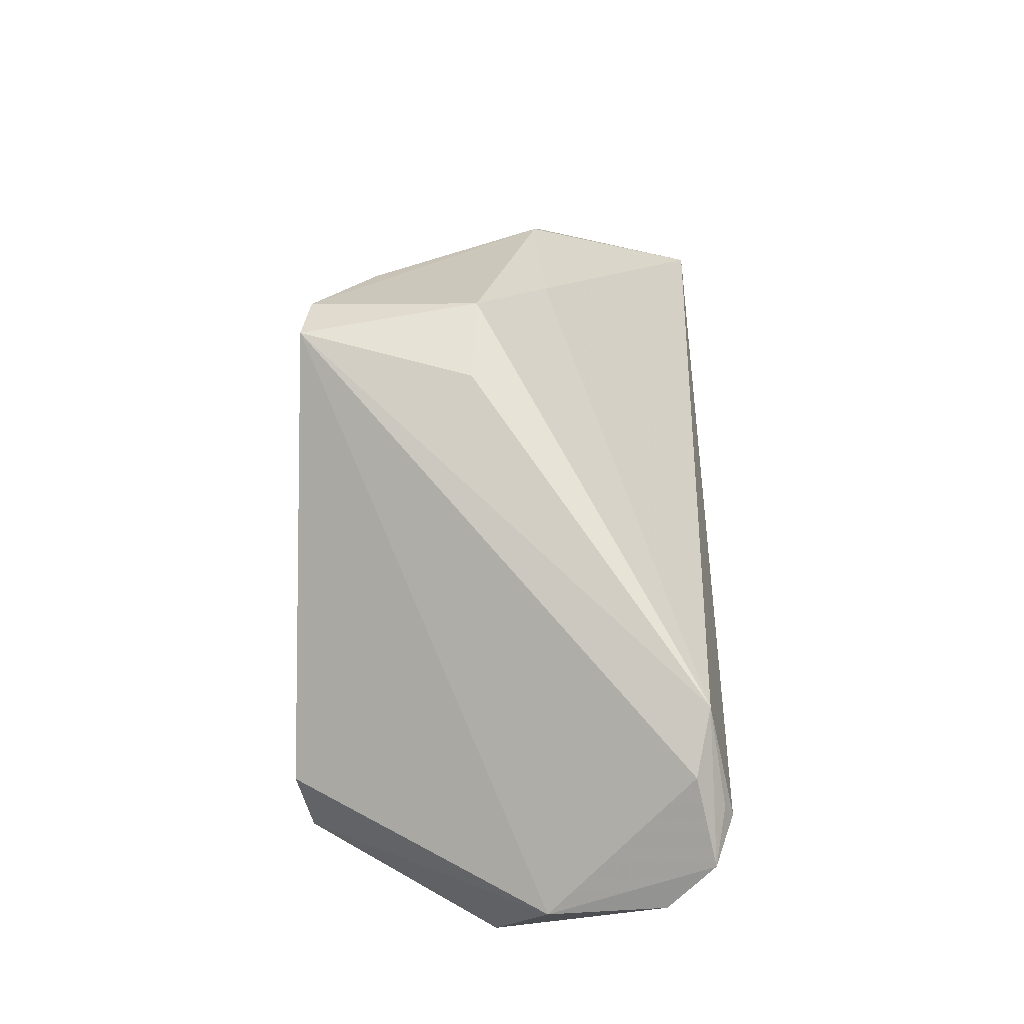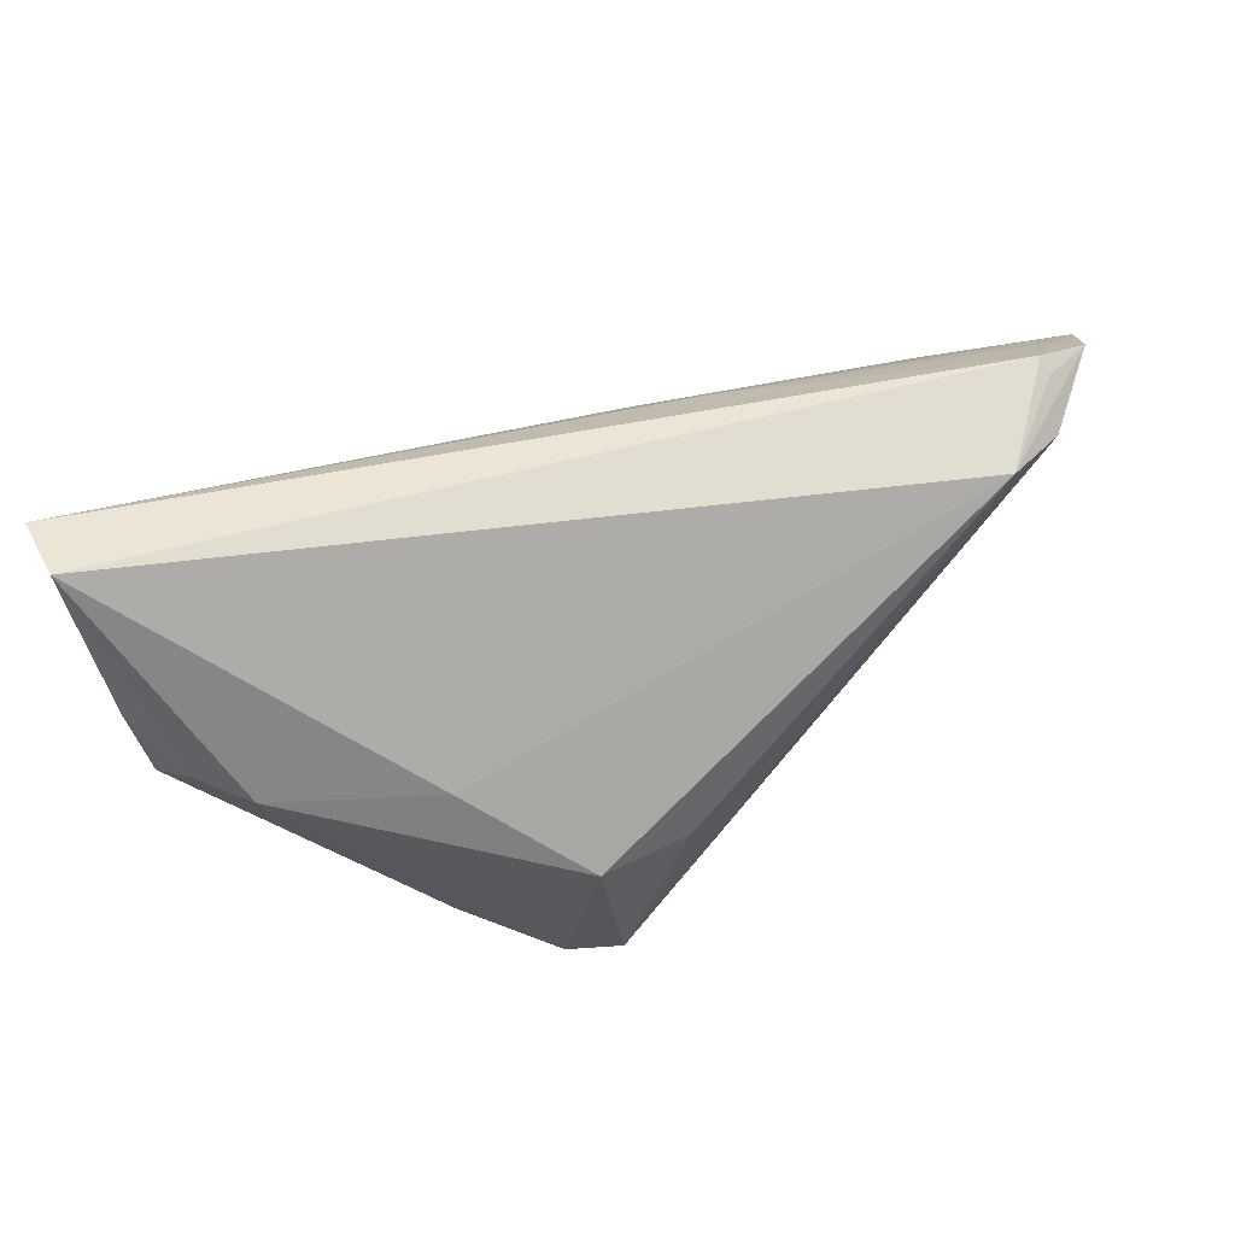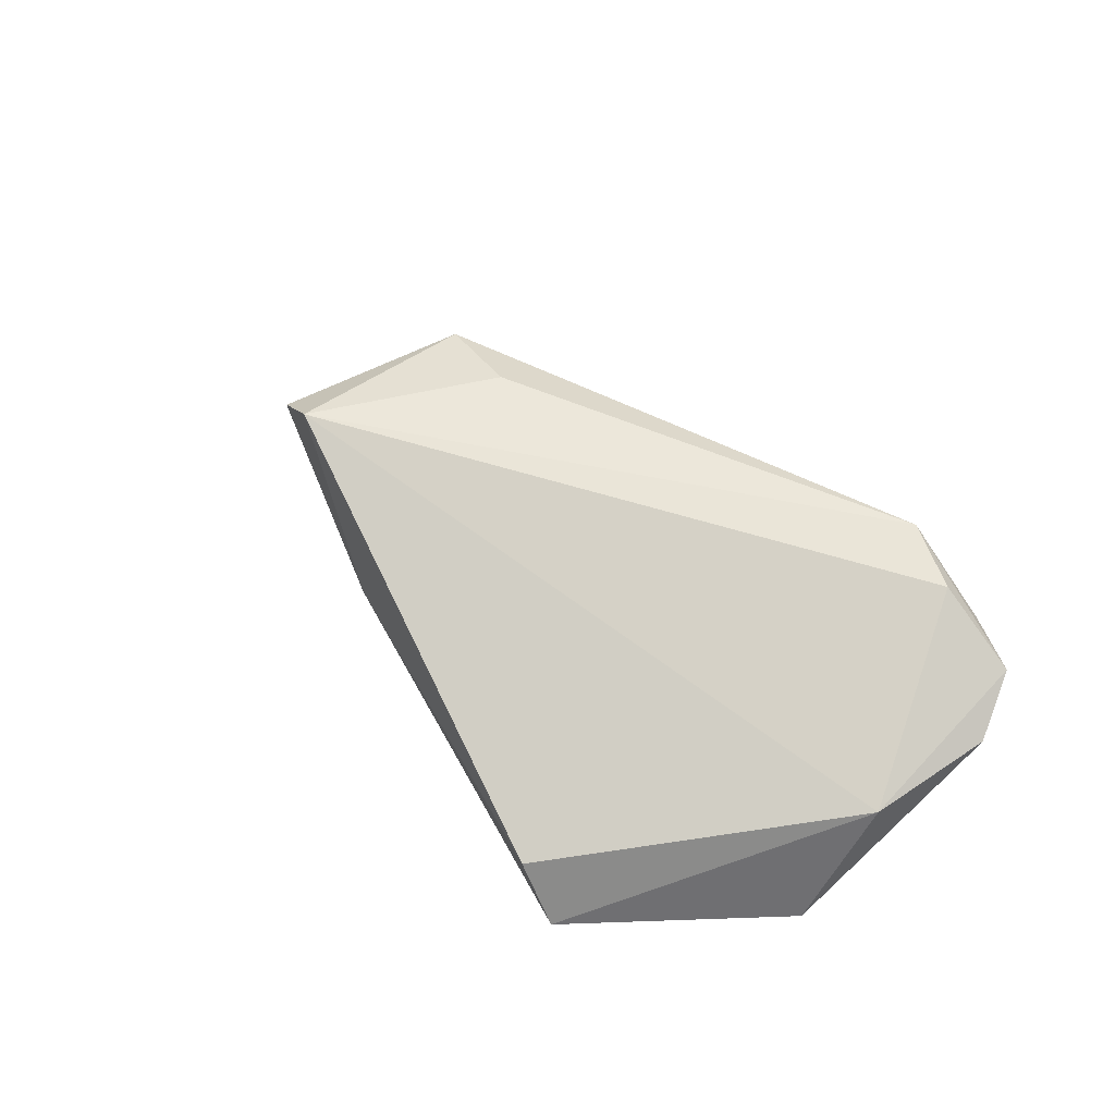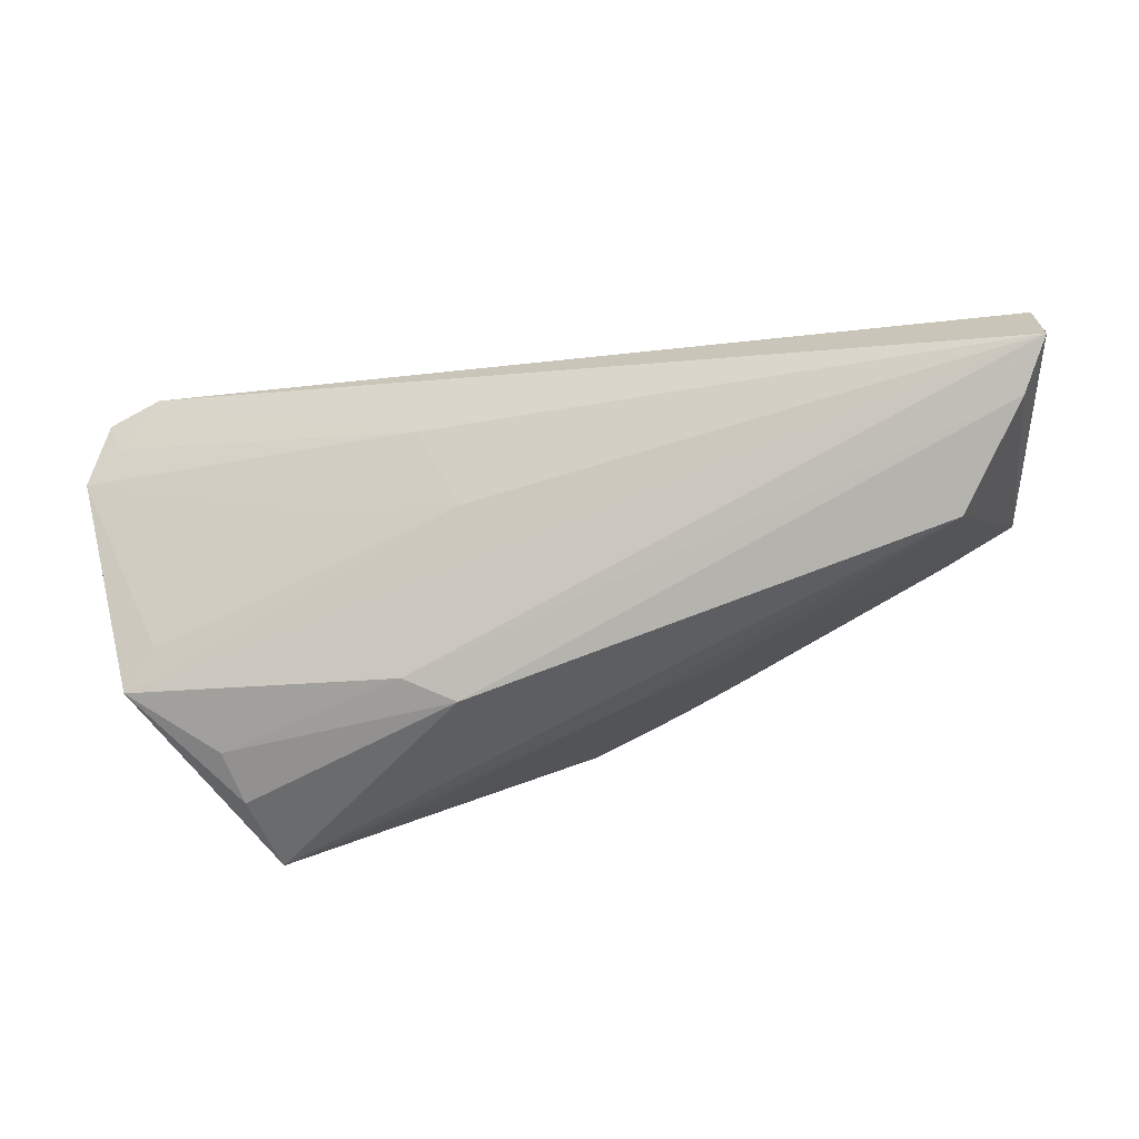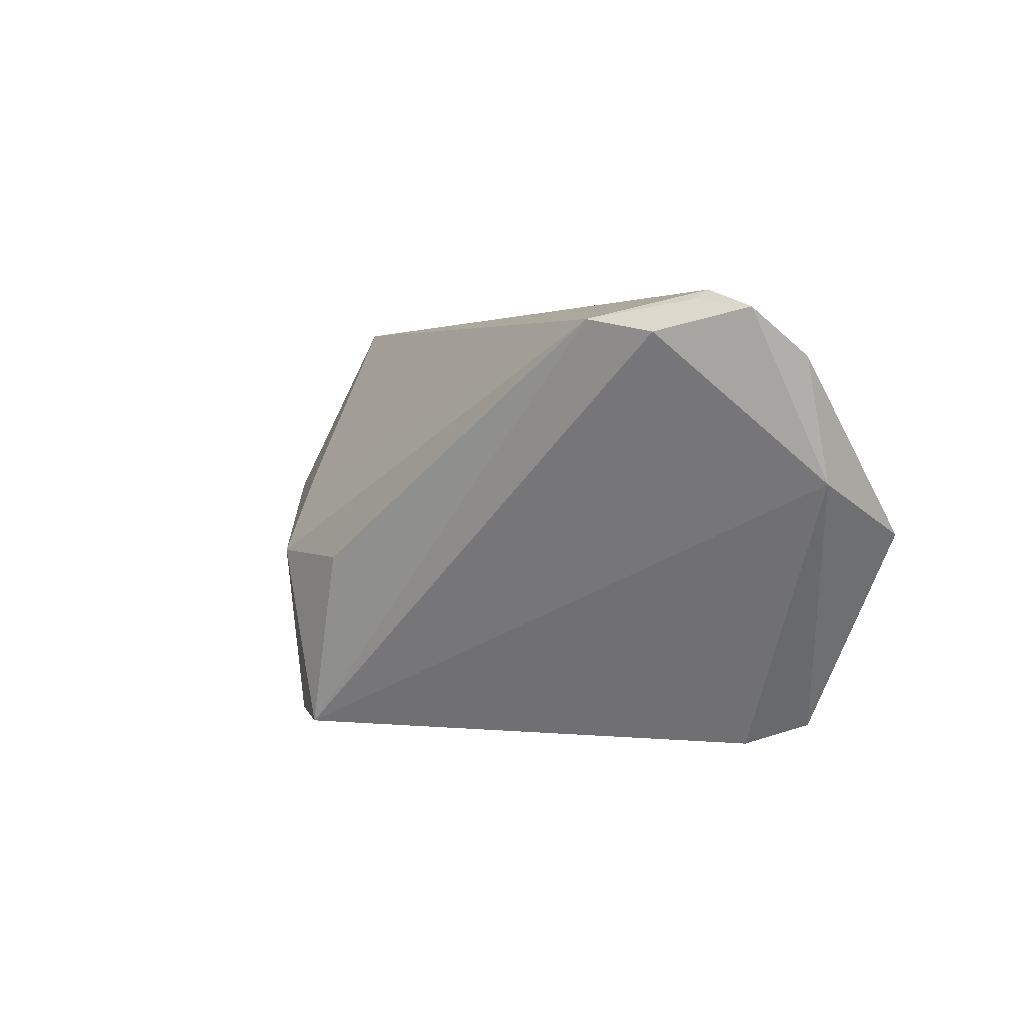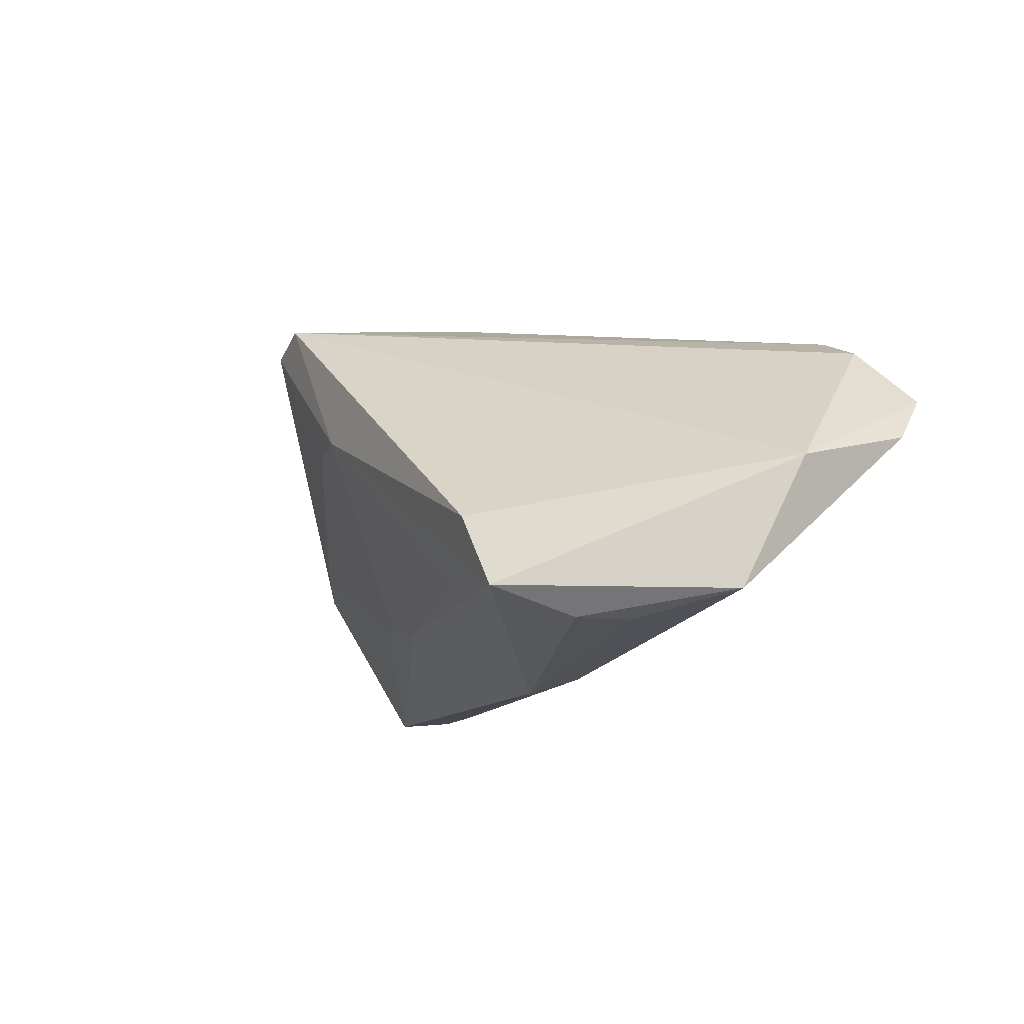
<metadata>
{"format":"obj","ext":"obj","renderer":"f3d","projection":"perspective","resolution":1024,"background":"white","views":[{"elev":58.7,"azim":91.2,"up":"+Z"},{"elev":55.0,"azim":-27.5,"up":"+Y"},{"elev":36.0,"azim":57.5,"up":"+Z"},{"elev":-72.7,"azim":-170.4,"up":"+Z"},{"elev":3.2,"azim":52.6,"up":"+Y"},{"elev":-10.7,"azim":59.7,"up":"+Z"}]}
</metadata>
<code>
v -0.02741 -0.0186 0.01454
v -0.04868 0.002617 -0.0007662
v -0.05434 0.02394 -0.02228
v -0.05437 0.02469 -0.01448
v 0.009728 0.01401 -0.01524
v -0.01503 -0.004698 0.02517
v 0.05129 0.02454 0.006945
v -0.05114 0.01822 -0.02374
v -0.005388 -0.01166 -0.01653
v -0.05126 -0.001586 -0.006053
v 0.04101 -0.00874 -0.01951
v 0.01887 -0.001829 -0.0238
v -0.004182 -0.005001 0.02489
v 0.01399 0.02124 -0.007774
v -0.01758 -0.02586 0.02111
v -0.04313 0.0066 -0.02517
v -0.05261 0.006867 -0.008361
v 0.02278 -0.02142 -0.01474
v 0.05004 0.02235 0.003707
v -0.04392 0.002238 0.004884
v 0.0007438 -0.0266 0.006024
v 0.0282 0.01493 -0.009508
v 0.05089 -0.0009078 -0.01668
v 0.03755 -0.02475 -0.01641
v 0.03957 -0.01517 -0.0195
v -0.01487 -0.009783 -0.01463
v -0.02611 0.003907 0.01417
v 0.05426 0.005346 -0.001876
v -0.04921 0.003727 -0.01375
v 0.04687 0.00309 -0.01465
v 0.03609 0.02343 0.01737
v -0.01133 -0.0266 0.02339
v -0.009951 -0.02298 0.006242
v 0.03474 -0.0266 -0.008684
v 0.04508 0.0266 0.007436
v 0.05437 0.01924 0.001535
v 0.04357 0.02191 0.01423
v 0.04495 0.02551 0.009484
v -0.04331 -0.006168 -0.003189
v -0.001408 -0.0107 -0.01929
v -0.02466 -0.005074 -0.01681
v 0.01311 -0.005066 -0.02517
f 24 34 21
f 21 34 32
f 15 21 32
f 32 6 15
f 5 23 3
f 10 3 8
f 24 16 42
f 16 8 42
f 20 15 6
f 13 6 32
f 4 35 3
f 21 15 33
f 14 5 3
f 3 35 14
f 36 23 30
f 23 5 30
f 24 23 28
f 28 34 24
f 28 23 36
f 32 34 28
f 28 37 32
f 29 16 10
f 10 8 29
f 29 8 16
f 10 16 41
f 16 26 41
f 21 26 9
f 9 26 16
f 25 23 24
f 24 42 25
f 3 23 12
f 12 8 3
f 12 42 8
f 7 28 36
f 37 28 7
f 10 15 1
f 1 20 10
f 15 20 1
f 6 13 31
f 32 37 31
f 31 13 32
f 35 4 31
f 37 7 31
f 27 20 6
f 27 4 20
f 6 31 27
f 27 31 4
f 10 20 2
f 20 4 2
f 39 26 21
f 21 33 39
f 10 41 39
f 39 41 26
f 39 15 10
f 39 33 15
f 36 14 19
f 19 14 35
f 19 7 36
f 35 7 19
f 5 14 22
f 22 30 5
f 22 14 36
f 36 30 22
f 24 21 18
f 18 9 24
f 21 9 18
f 40 16 24
f 24 9 40
f 40 9 16
f 23 25 11
f 11 25 42
f 11 12 23
f 42 12 11
f 38 7 35
f 35 31 38
f 38 31 7
f 10 2 17
f 17 2 4
f 17 3 10
f 17 4 3

</code>
